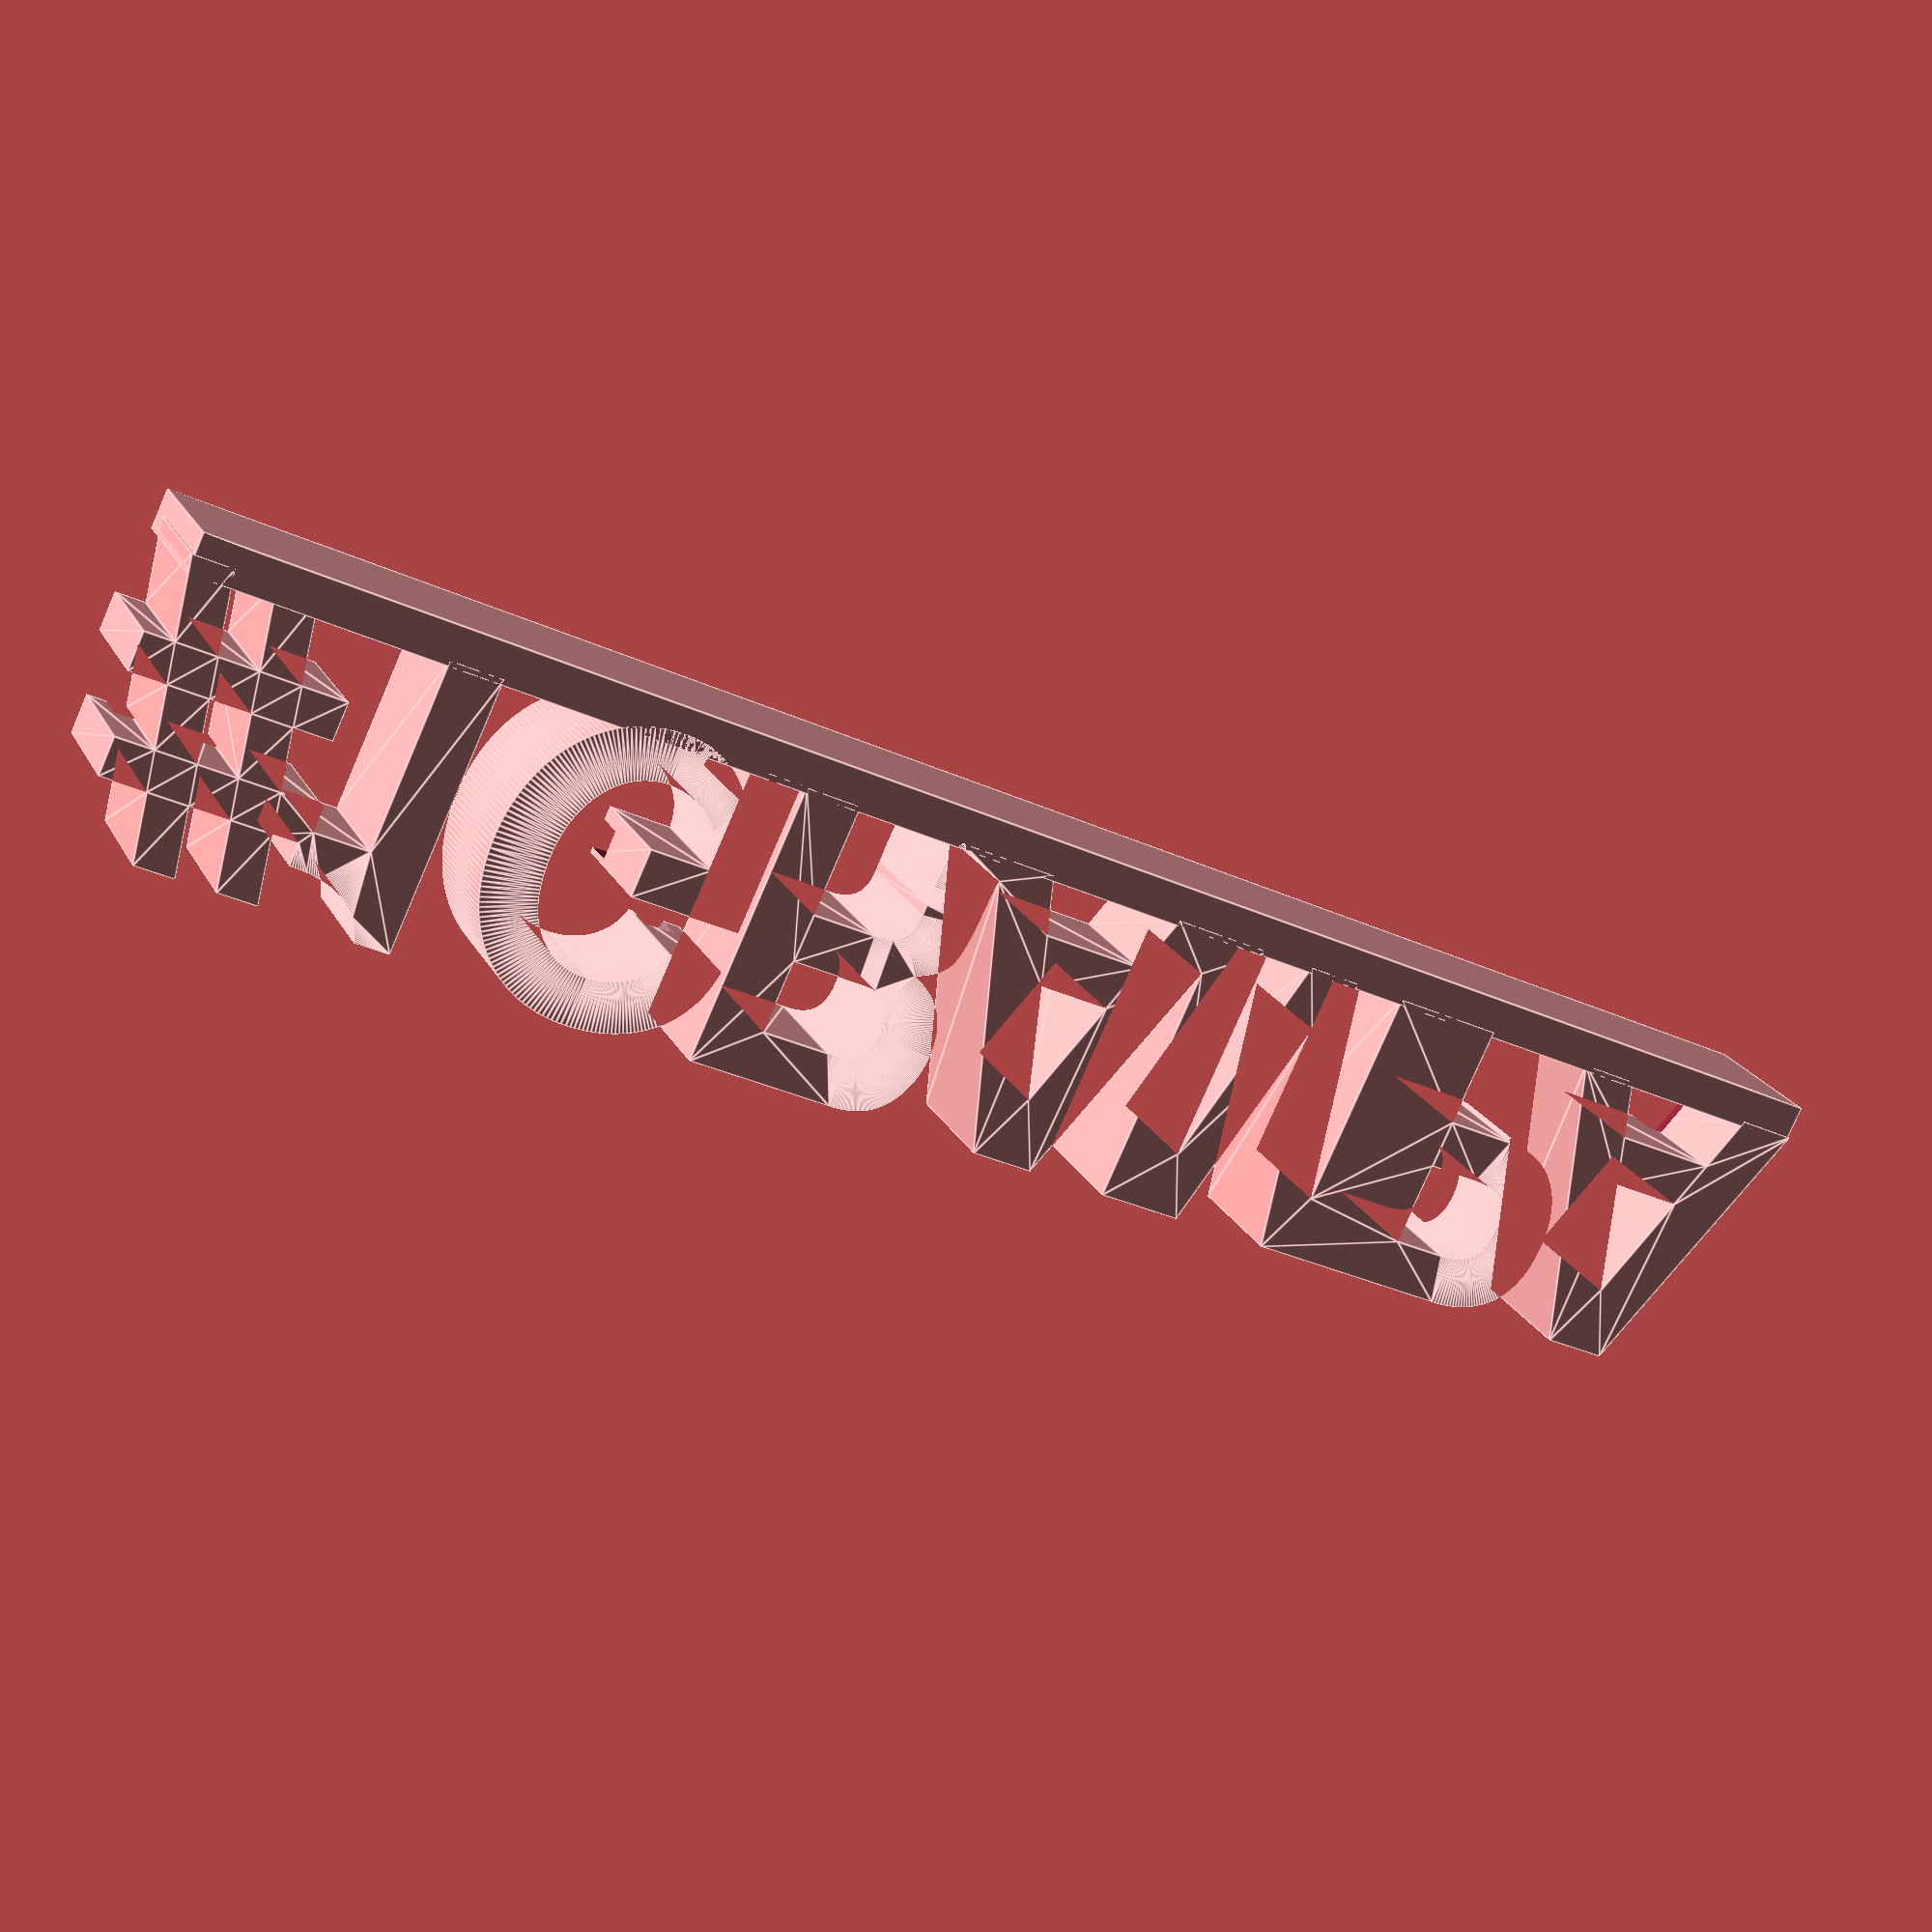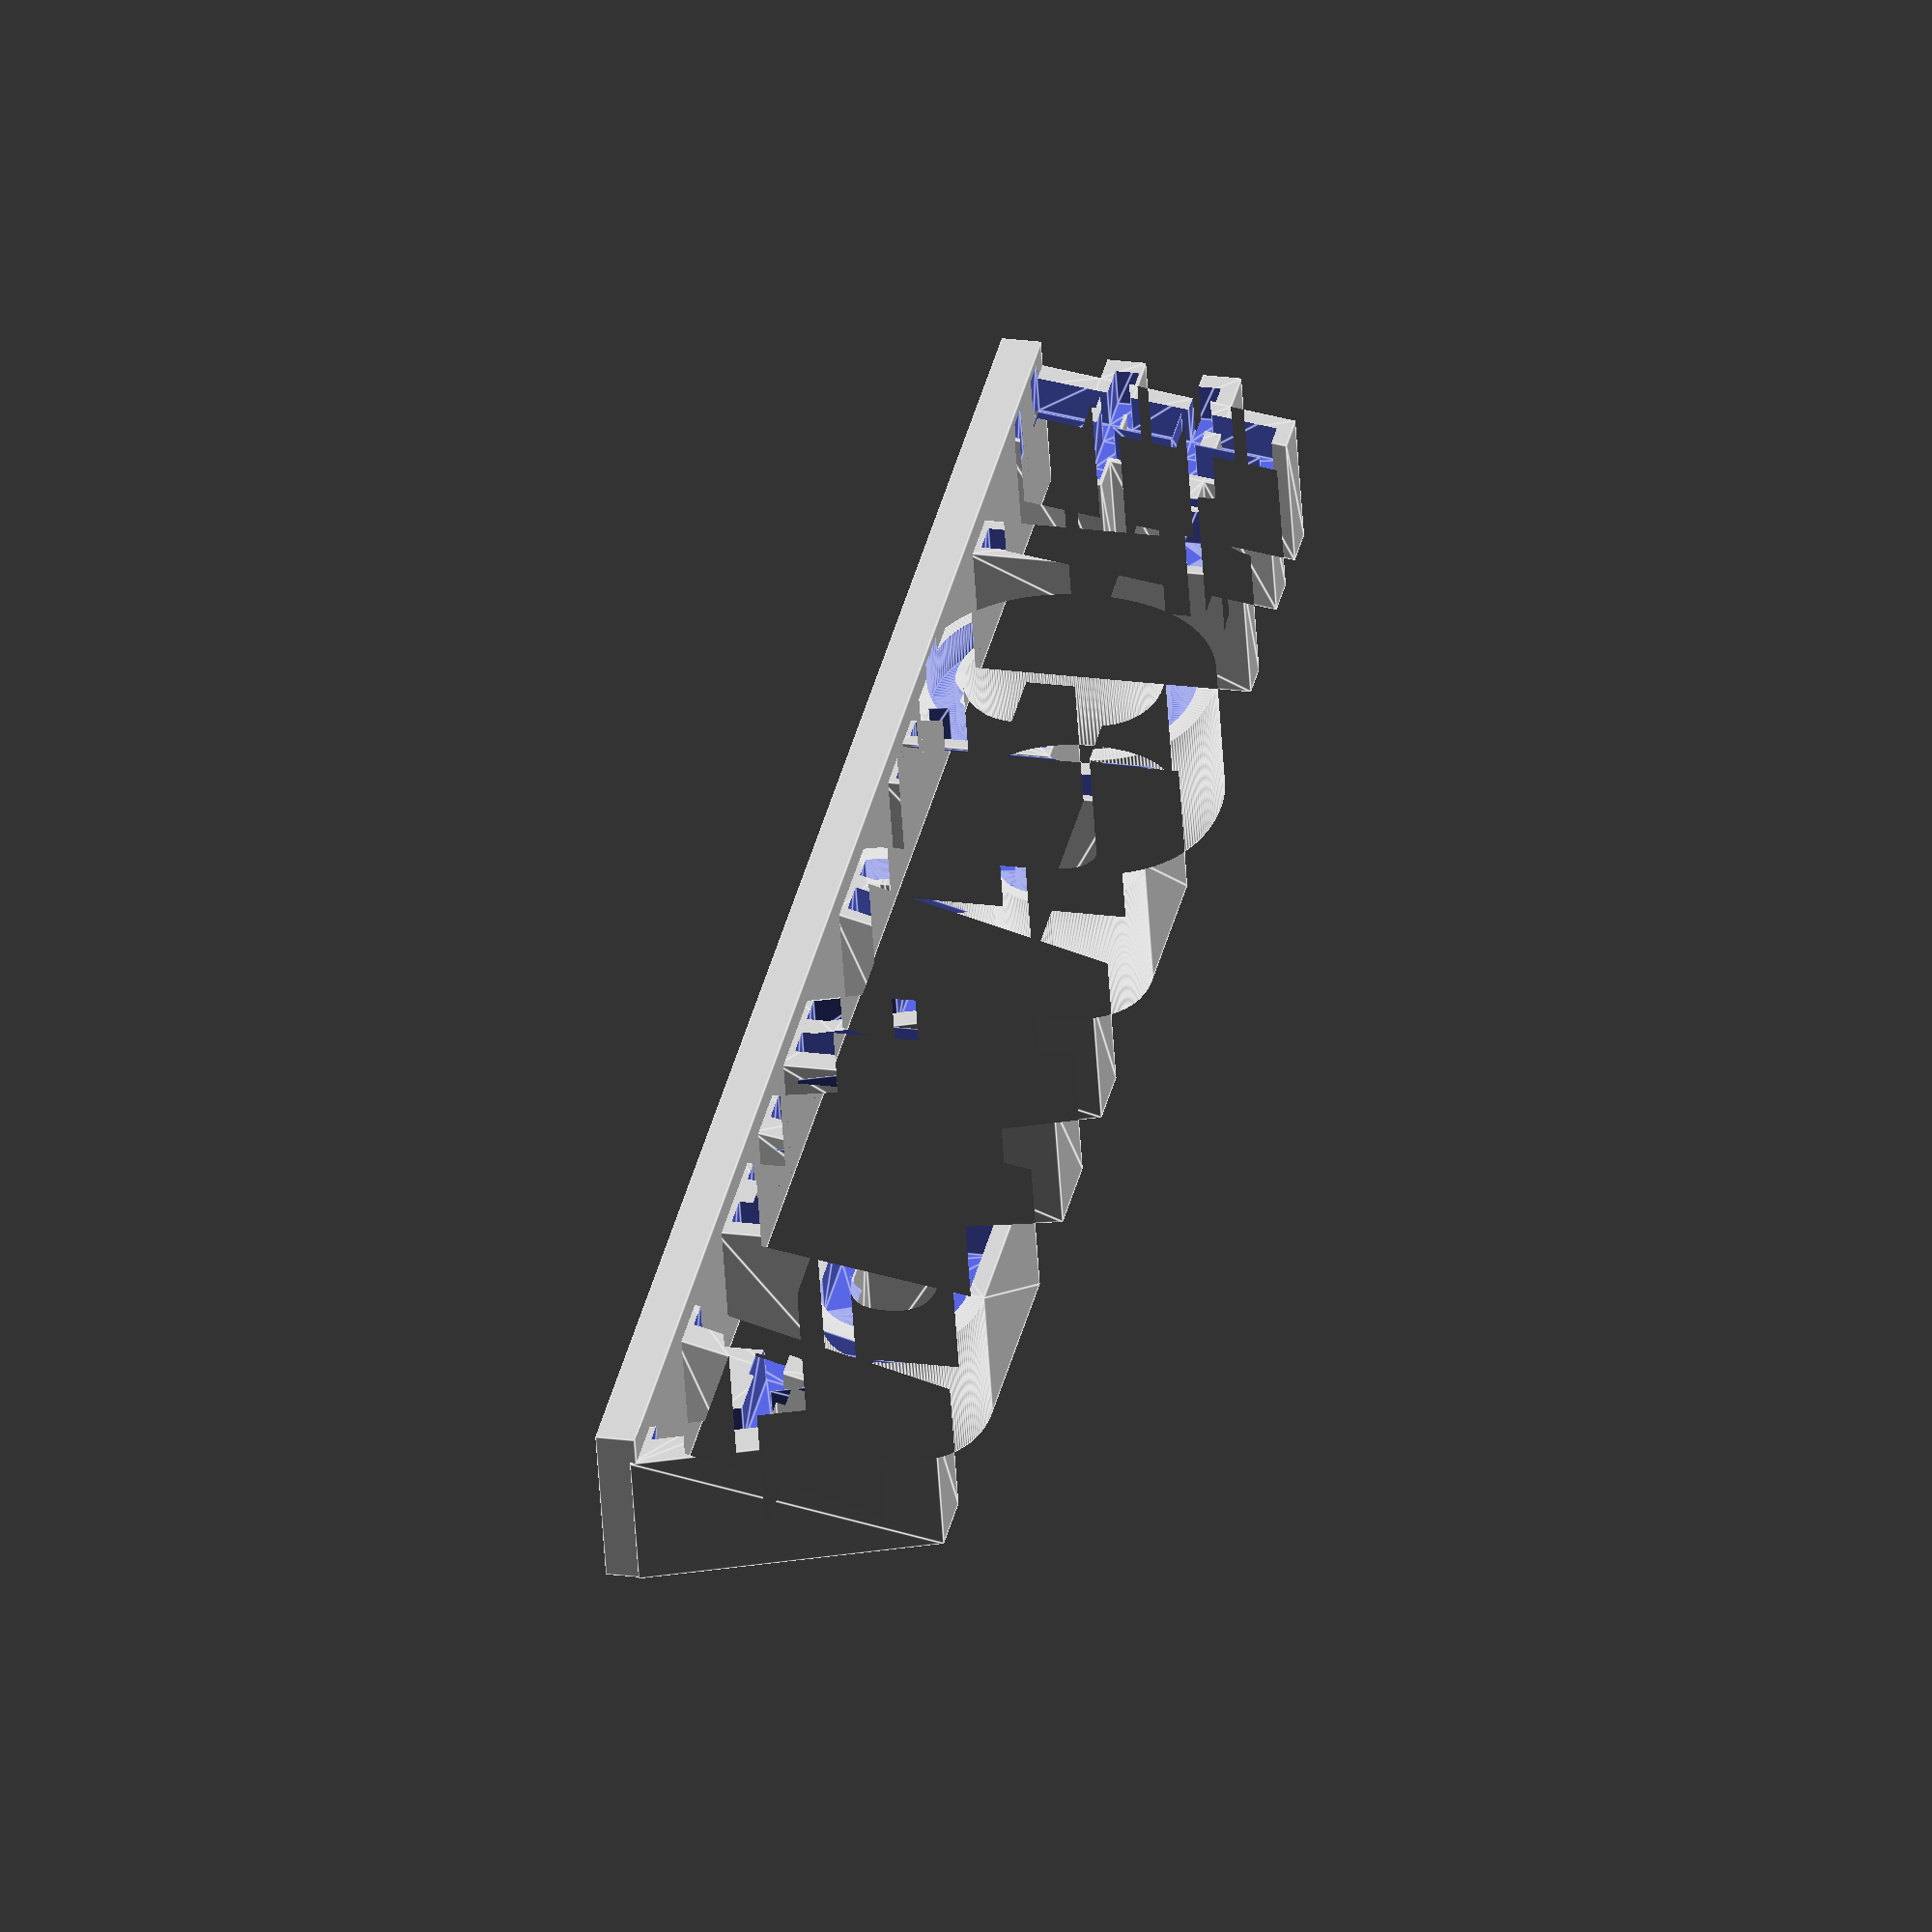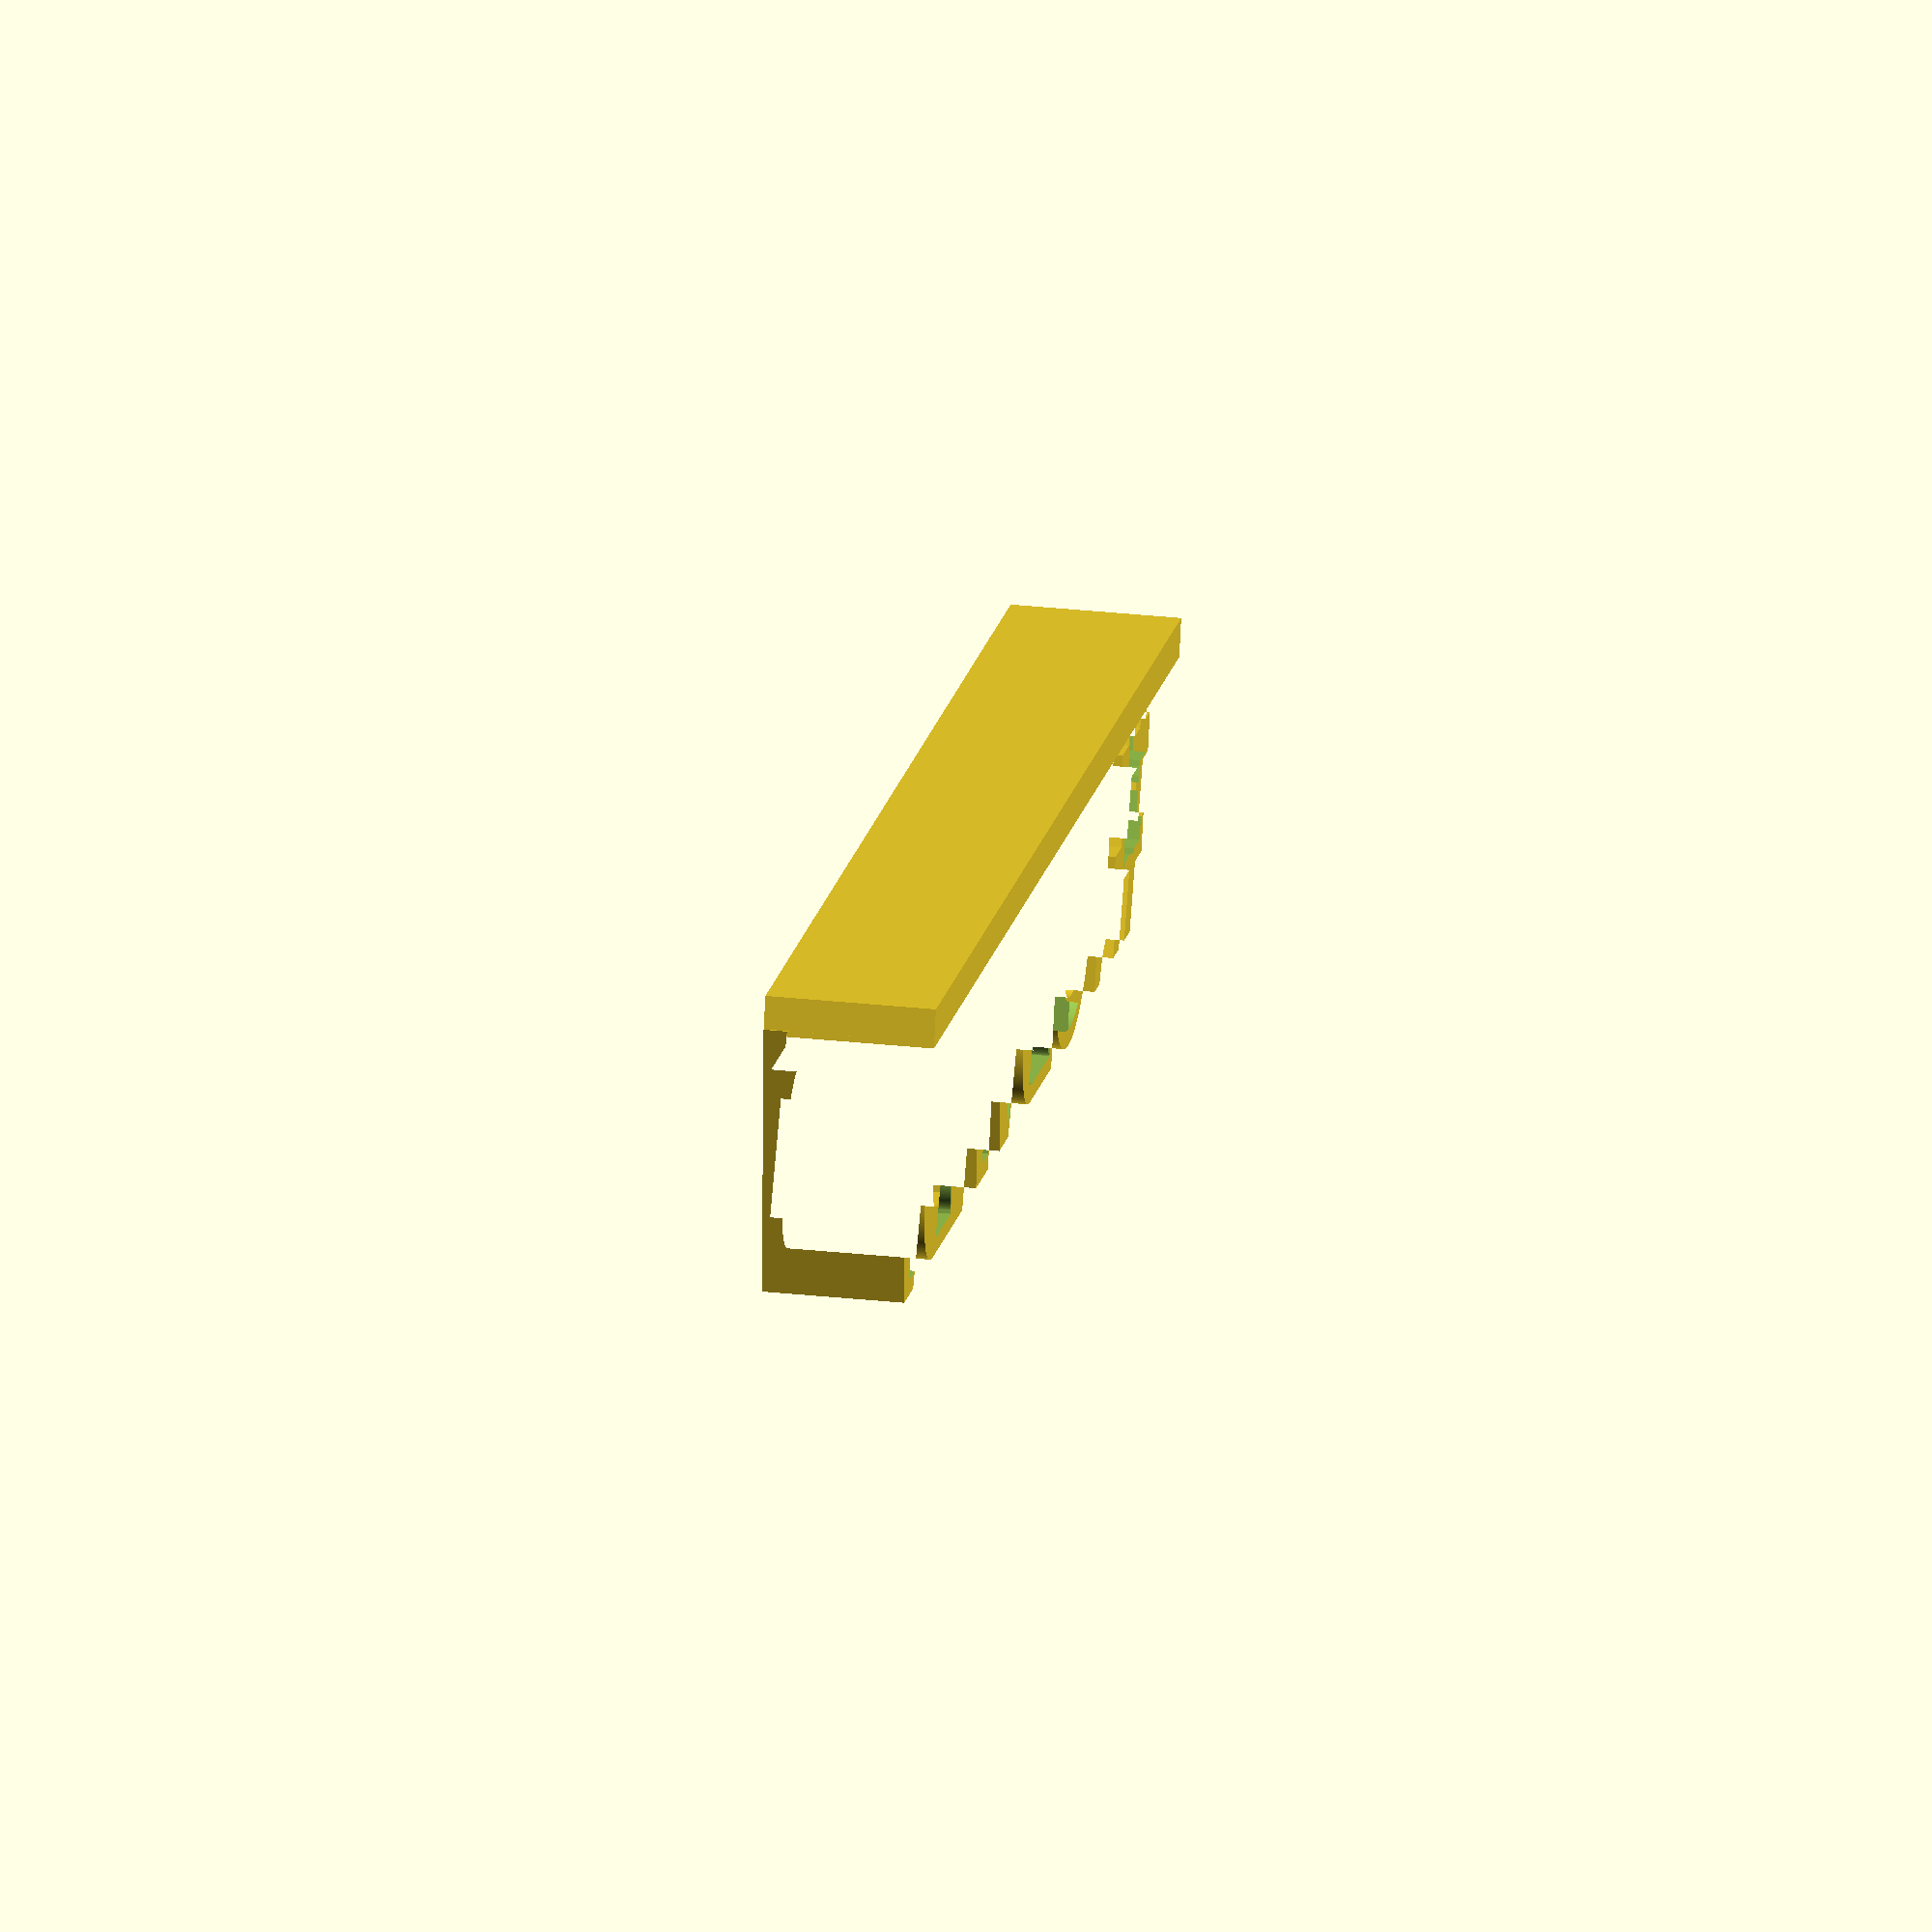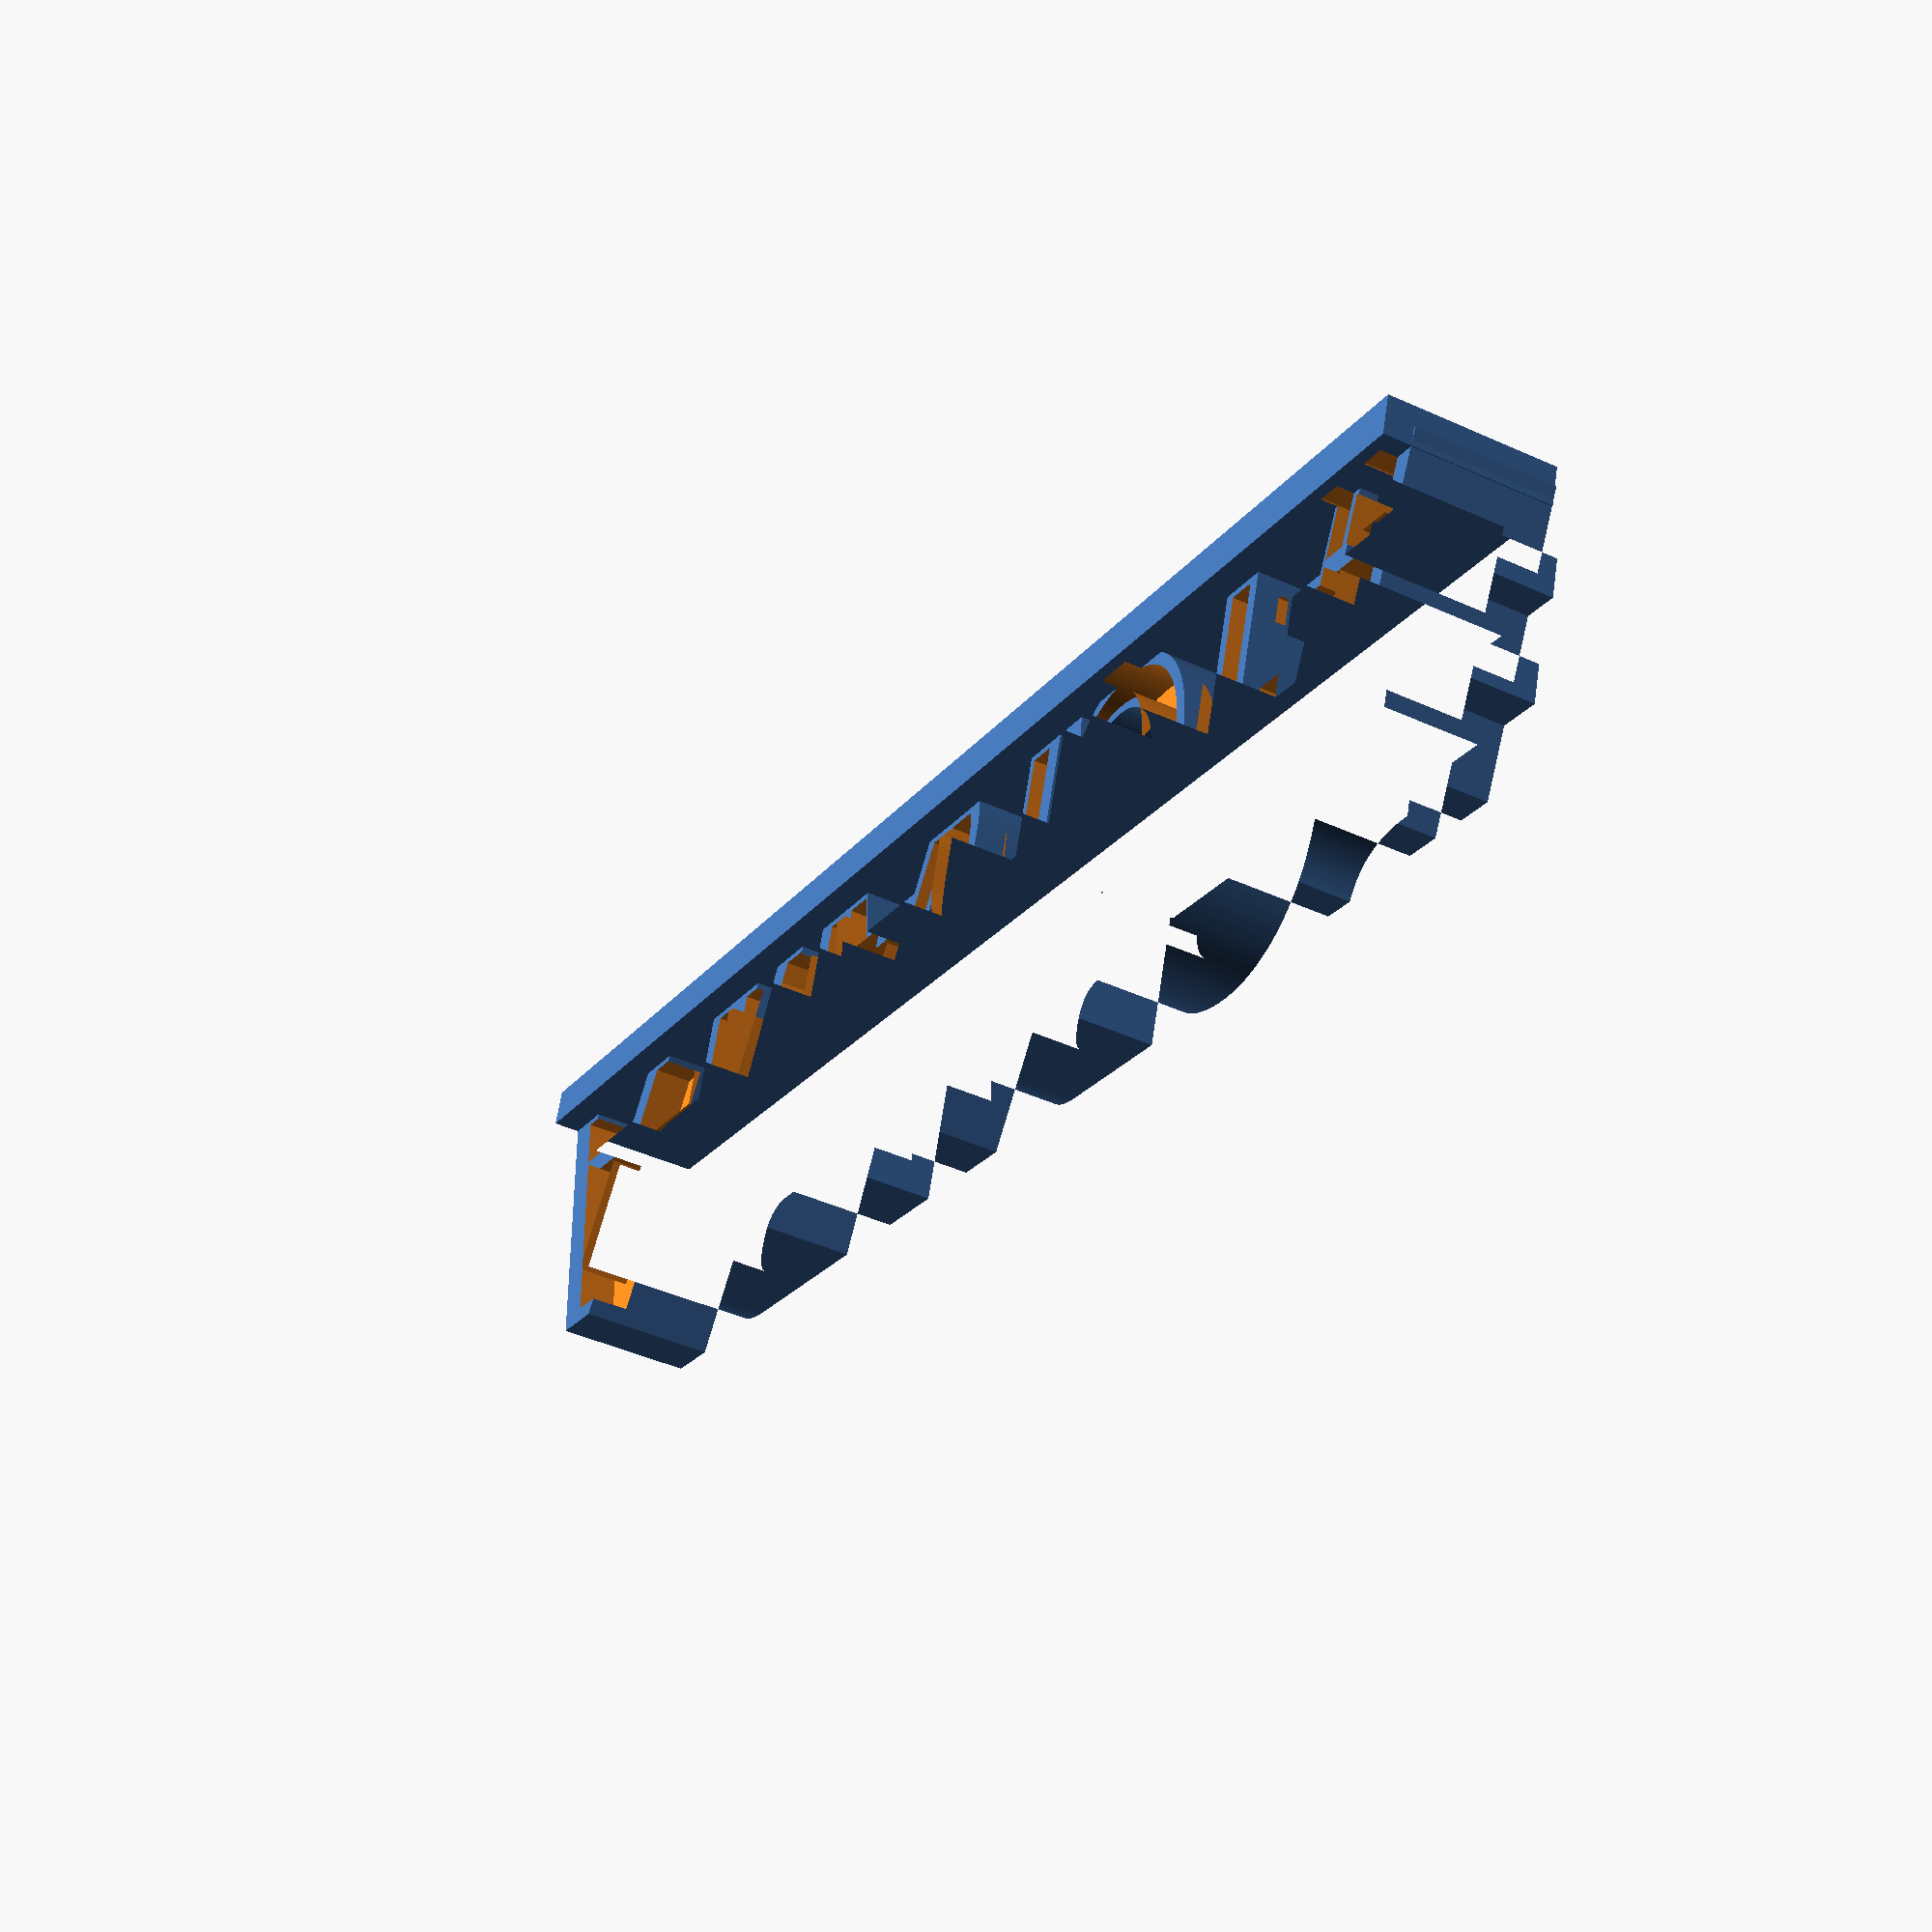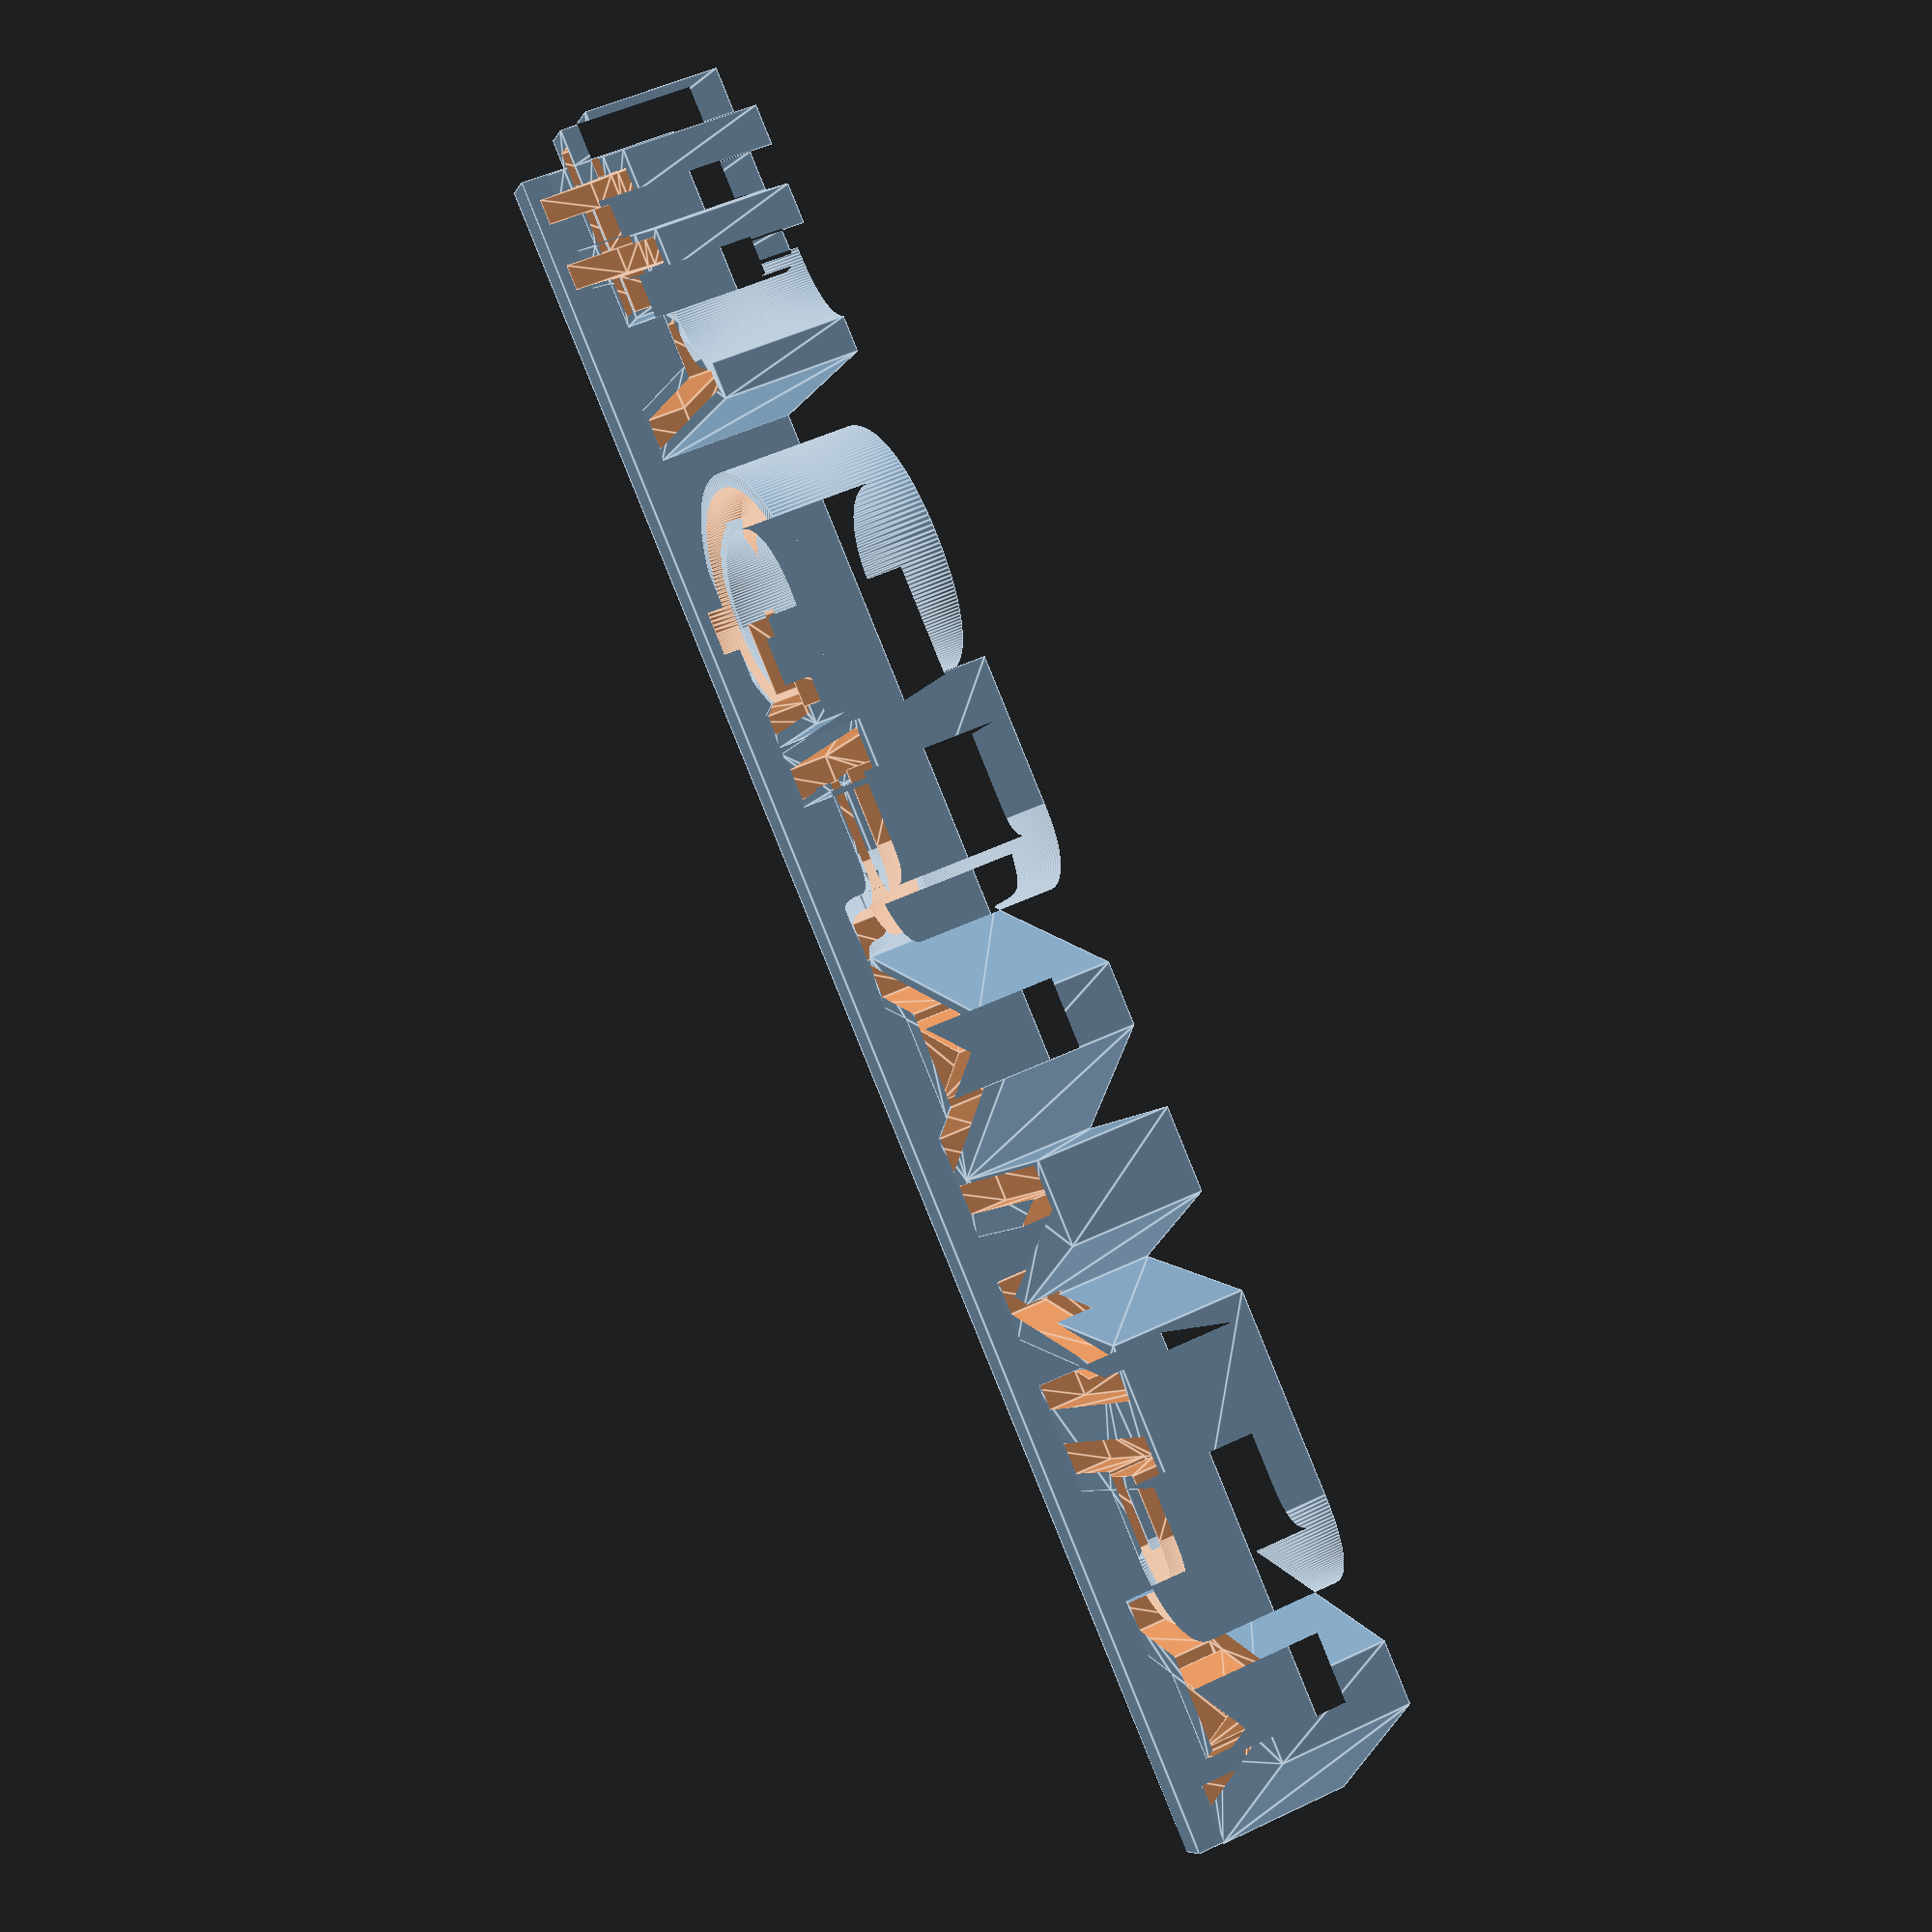
<openscad>
    $fn=360;
    

    difference(){
        union(){
            translate([-155, -23, 0])
            rotate([90, 0, 0])
            cube([320, 30, 7], 0);
        
            linear_extrude(height = 25) {
                text("#1GRAMPA", size = 50, font = "Helvetica:style=bold", halign = "center", valign = "center", spacing=.85);
            };
        }
        translate([0, 0, 18])
        linear_extrude(height = 10) {
            text("#1GRAMPA", size = 45, font = "Helvetica:style=regular", halign = "center", valign = "center", spacing=.95);

        };
    
    
    }
</openscad>
<views>
elev=340.3 azim=155.1 roll=160.4 proj=p view=edges
elev=233.0 azim=282.8 roll=176.5 proj=o view=edges
elev=326.7 azim=200.7 roll=278.2 proj=o view=solid
elev=43.0 azim=197.9 roll=61.6 proj=p view=solid
elev=310.3 azim=36.5 roll=62.1 proj=p view=edges
</views>
